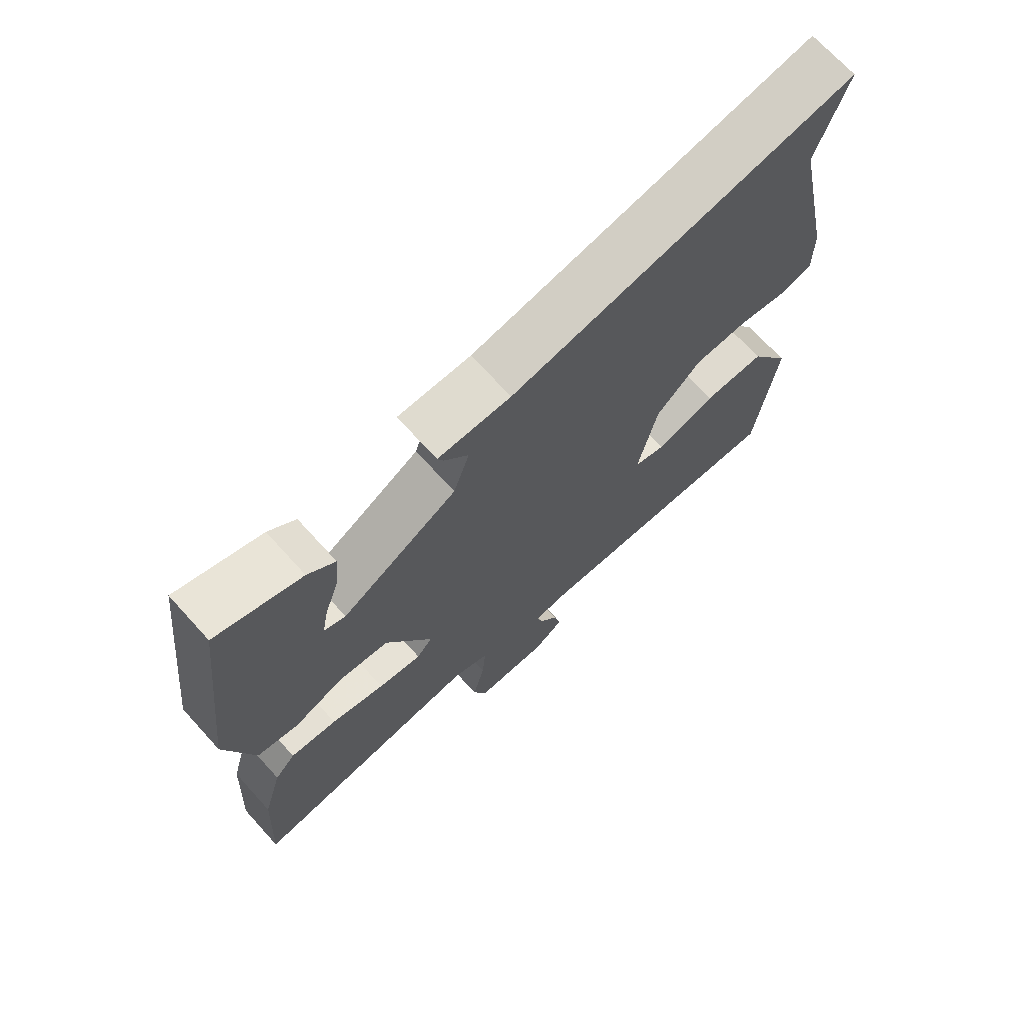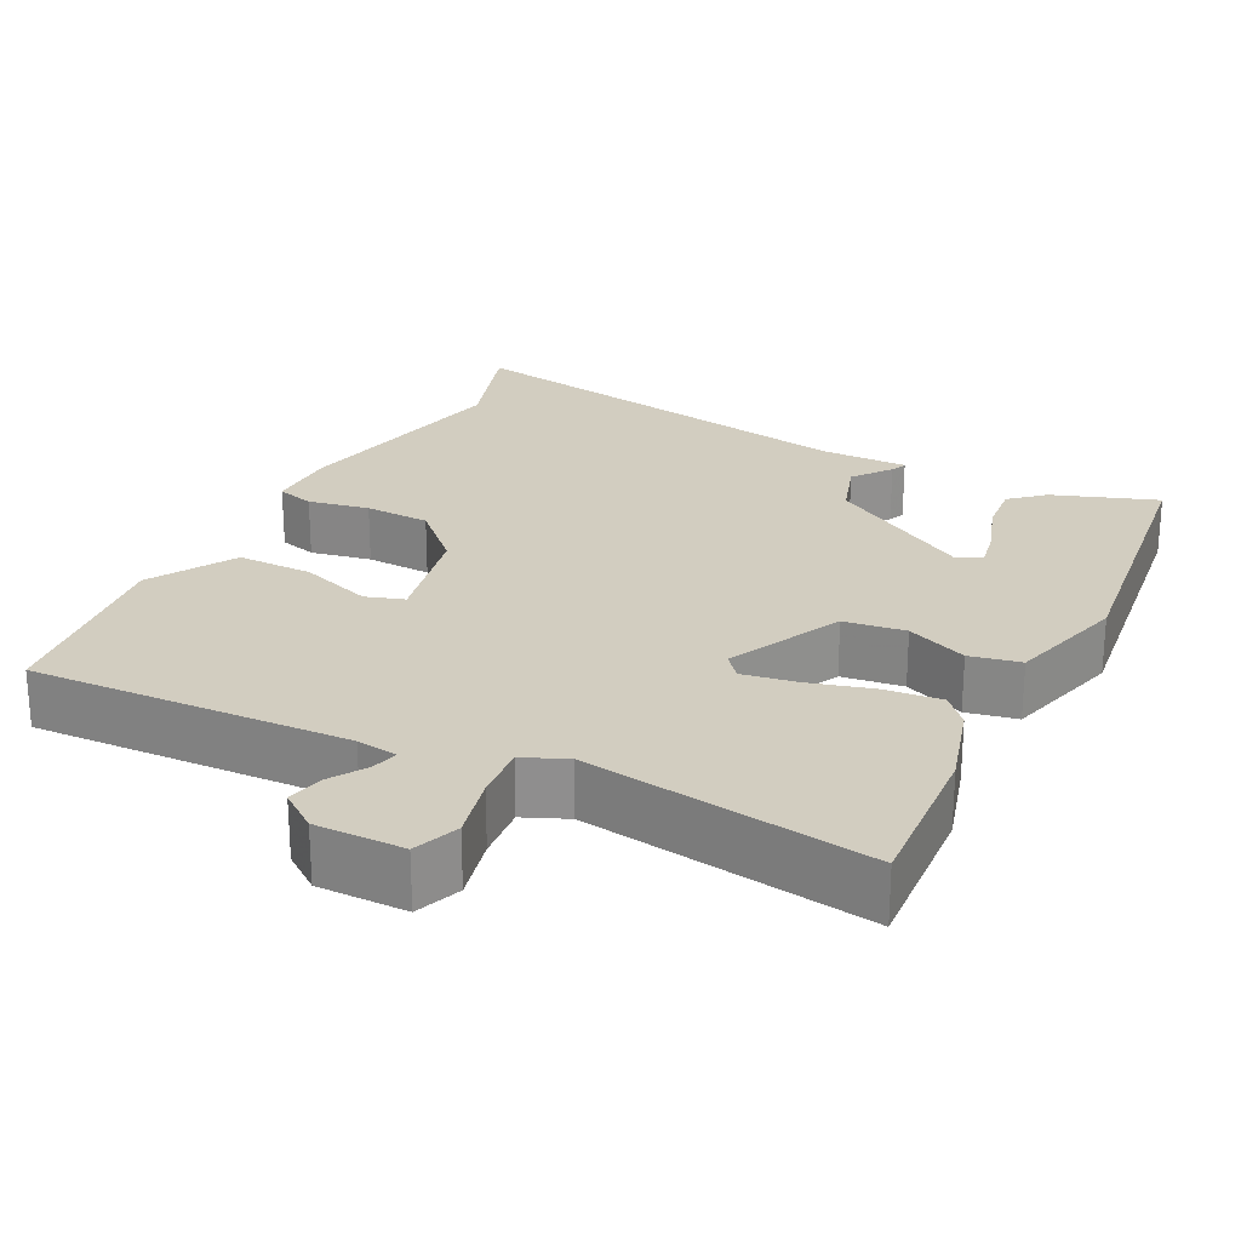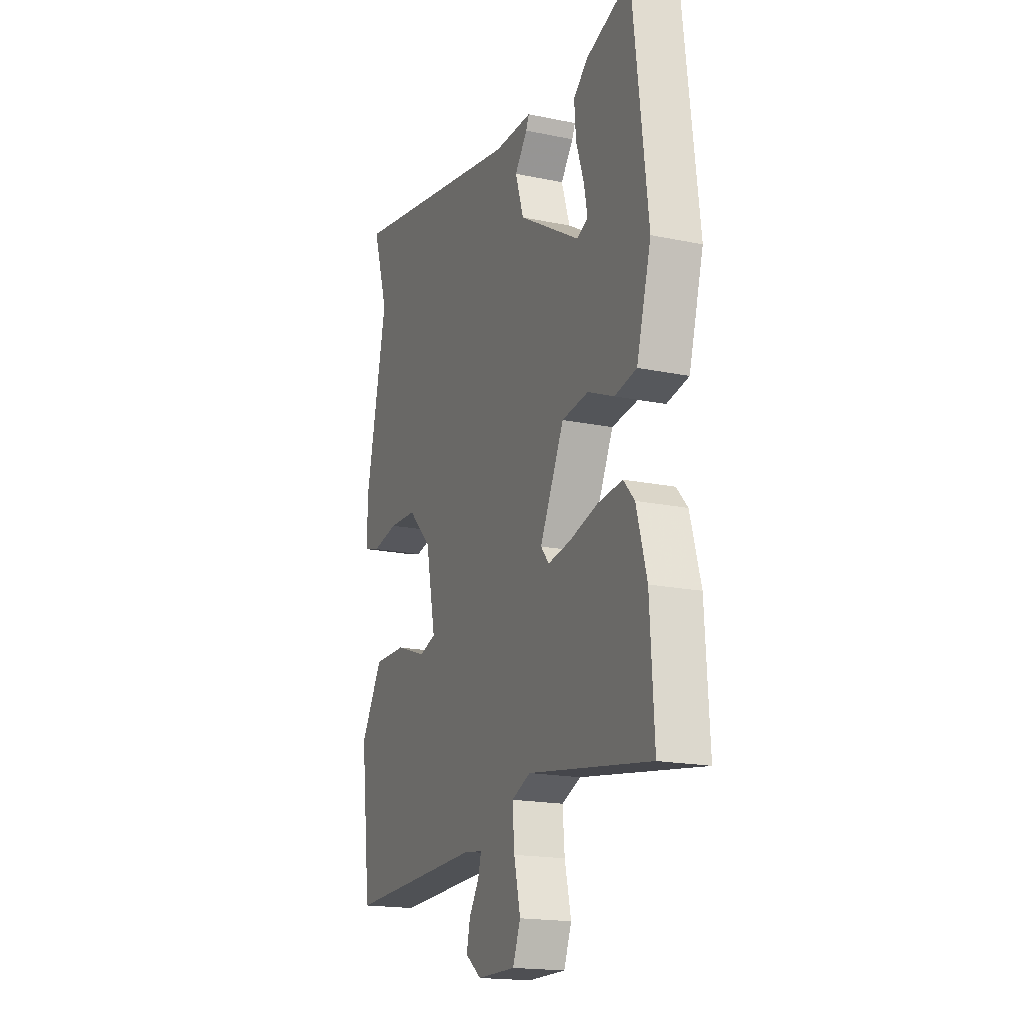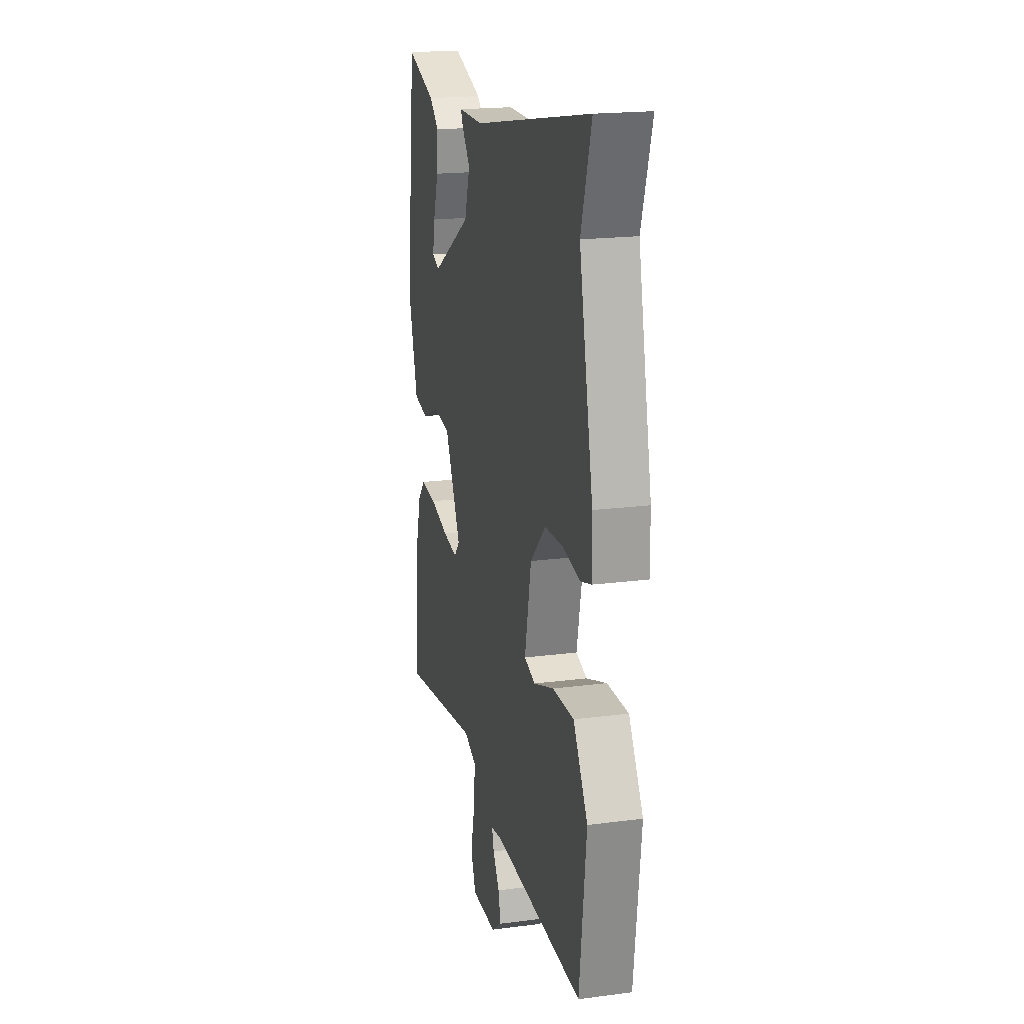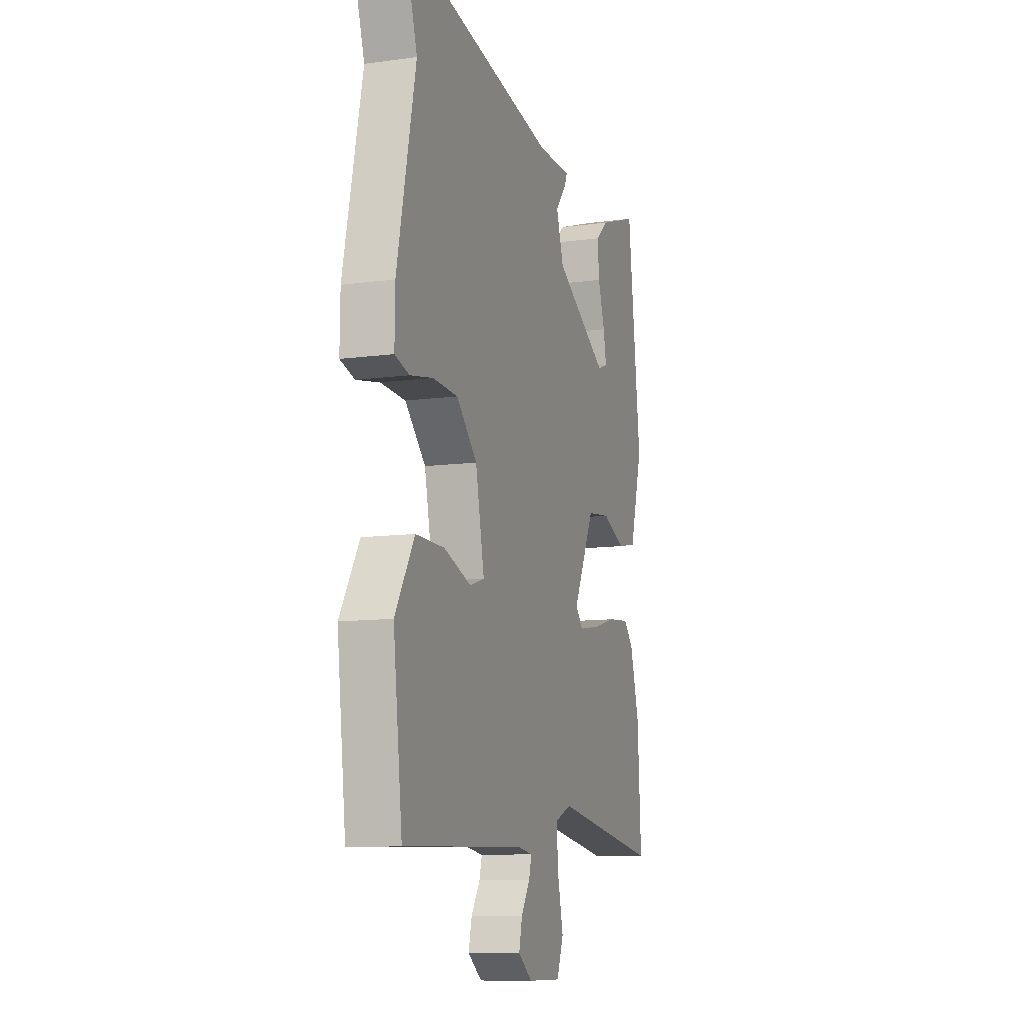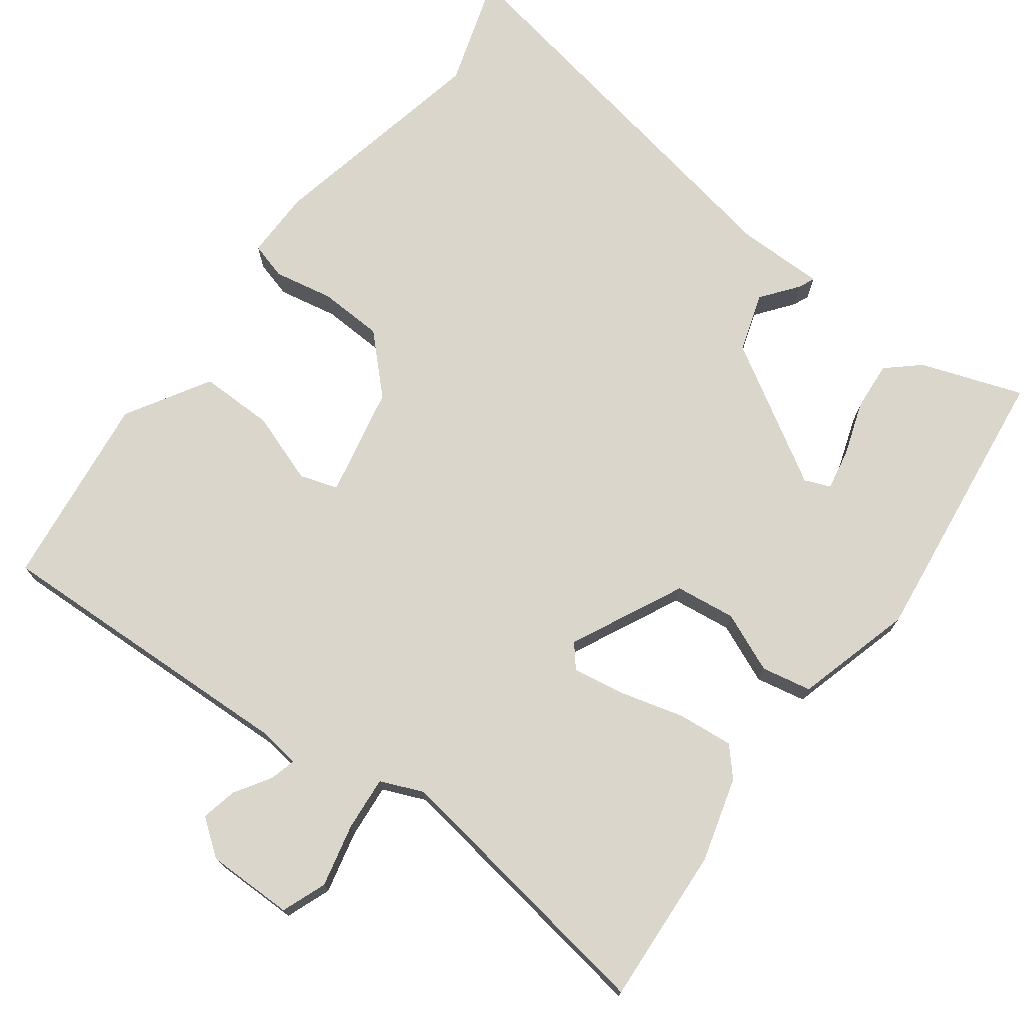
<metadata>
{"format":"obj","ext":"obj","renderer":"f3d","projection":"perspective","resolution":1024,"background":"white","views":[{"elev":70.4,"azim":-42.3,"up":"+Z"},{"elev":24.5,"azim":-153.5,"up":"+Y"},{"elev":-18.1,"azim":-112.1,"up":"+Z"},{"elev":19.3,"azim":76.2,"up":"+Z"},{"elev":-10.5,"azim":108.9,"up":"+Z"},{"elev":73.8,"azim":-143.5,"up":"+Y"}]}
</metadata>
<code>
v 0.524 0.07 0.577
v 0.477 0.07 0.428
v 0.541 0.07 0.127
v 0.542 0.07 0.036
v 0.493 0.07 0.022
v 0.414 0.07 0.037
v 0.329 0.07 0.033
v 0.258 0.07 -0.038
v 0.228 0.07 -0.184
v 0.278 0.07 -0.2
v 0.372 0.07 -0.167
v 0.47 0.07 -0.166
v 0.536 0.07 -0.276
v 0.505 0.07 -0.534
v 0.09 0.07 -0.519
v 0.037 0.07 -0.527
v 0.046 0.07 -0.561
v 0.076 0.07 -0.608
v 0.087 0.07 -0.656
v 0.039 0.07 -0.692
v -0.076 0.07 -0.692
v -0.099 0.07 -0.633
v -0.08 0.07 -0.55
v -0.074 0.07 -0.478
v -0.131 0.07 -0.454
v -0.501 0.07 -0.511
v -0.489 0.07 -0.302
v -0.458 0.07 -0.191
v -0.425 0.07 -0.154
v -0.351 0.07 -0.161
v -0.266 0.07 -0.184
v -0.197 0.07 -0.195
v -0.172 0.07 -0.165
v -0.245 0.07 -0.016
v -0.325 0.07 -0.006
v -0.404 0.07 -0.04
v -0.47 0.07 -0.027
v -0.514 0.07 0.128
v -0.469 0.07 0.507
v -0.334 0.07 0.46
v -0.291 0.07 0.422
v -0.296 0.07 0.357
v -0.32 0.07 0.285
v -0.33 0.07 0.231
v -0.296 0.07 0.217
v -0.112 0.07 0.328
v -0.087 0.07 0.406
v -0.125 0.07 0.455
v -0.134 0.07 0.476
v -0.019 0.07 0.476
v 0.524 0 0.577
v 0.477 0 0.428
v 0.541 0 0.127
v 0.542 0 0.036
v 0.493 0 0.022
v 0.414 0 0.037
v 0.329 0 0.033
v 0.258 0 -0.038
v 0.228 0 -0.184
v 0.278 0 -0.2
v 0.372 0 -0.167
v 0.47 0 -0.166
v 0.536 0 -0.276
v 0.505 0 -0.534
v 0.09 0 -0.519
v 0.037 0 -0.527
v 0.046 0 -0.561
v 0.076 0 -0.608
v 0.087 0 -0.656
v 0.039 0 -0.692
v -0.076 0 -0.692
v -0.099 0 -0.633
v -0.08 0 -0.55
v -0.074 0 -0.478
v -0.131 0 -0.454
v -0.501 0 -0.511
v -0.489 0 -0.302
v -0.458 0 -0.191
v -0.425 0 -0.154
v -0.351 0 -0.161
v -0.266 0 -0.184
v -0.197 0 -0.195
v -0.172 0 -0.165
v -0.245 0 -0.016
v -0.325 0 -0.006
v -0.404 0 -0.04
v -0.47 0 -0.027
v -0.514 0 0.128
v -0.469 0 0.507
v -0.334 0 0.46
v -0.291 0 0.422
v -0.296 0 0.357
v -0.32 0 0.285
v -0.33 0 0.231
v -0.296 0 0.217
v -0.112 0 0.328
v -0.087 0 0.406
v -0.125 0 0.455
v -0.134 0 0.476
v -0.019 0 0.476
f 47 48 49 50
f 46 47 50 1
f 45 46 1 2
f 40 41 42 43
f 40 43 44
f 39 40 44
f 38 39 44
f 35 36 37 38
f 34 35 38 44
f 33 34 44 45
f 28 29 30 31
f 28 31 32
f 25 26 27 28
f 24 25 28 32
f 20 21 22 23
f 20 23 24
f 17 18 19 20
f 16 17 20 24
f 15 16 24 32
f 10 11 12 13
f 10 13 14 15
f 3 4 5 6
f 3 6 7
f 33 45 2 3
f 32 33 3 7
f 9 10 15 32
f 8 9 32
f 7 8 32
f 100 99 98 97
f 51 100 97 96
f 52 51 96 95
f 93 92 91 90
f 94 93 90
f 94 90 89
f 94 89 88
f 88 87 86 85
f 94 88 85 84
f 95 94 84 83
f 81 80 79 78
f 82 81 78
f 78 77 76 75
f 82 78 75 74
f 73 72 71 70
f 74 73 70
f 70 69 68 67
f 74 70 67 66
f 82 74 66 65
f 63 62 61 60
f 65 64 63 60
f 56 55 54 53
f 57 56 53
f 53 52 95 83
f 57 53 83 82
f 82 65 60 59
f 82 59 58
f 82 58 57
f 1 51 52 2
f 2 52 53 3
f 3 53 54 4
f 4 54 55 5
f 5 55 56 6
f 6 56 57 7
f 7 57 58 8
f 8 58 59 9
f 9 59 60 10
f 10 60 61 11
f 11 61 62 12
f 12 62 63 13
f 13 63 64 14
f 14 64 65 15
f 15 65 66 16
f 16 66 67 17
f 17 67 68 18
f 18 68 69 19
f 19 69 70 20
f 20 70 71 21
f 21 71 72 22
f 22 72 73 23
f 23 73 74 24
f 24 74 75 25
f 25 75 76 26
f 26 76 77 27
f 27 77 78 28
f 28 78 79 29
f 29 79 80 30
f 30 80 81 31
f 31 81 82 32
f 32 82 83 33
f 33 83 84 34
f 34 84 85 35
f 35 85 86 36
f 36 86 87 37
f 37 87 88 38
f 38 88 89 39
f 39 89 90 40
f 40 90 91 41
f 41 91 92 42
f 42 92 93 43
f 43 93 94 44
f 44 94 95 45
f 45 95 96 46
f 46 96 97 47
f 47 97 98 48
f 48 98 99 49
f 49 99 100 50
f 50 100 51 1

</code>
